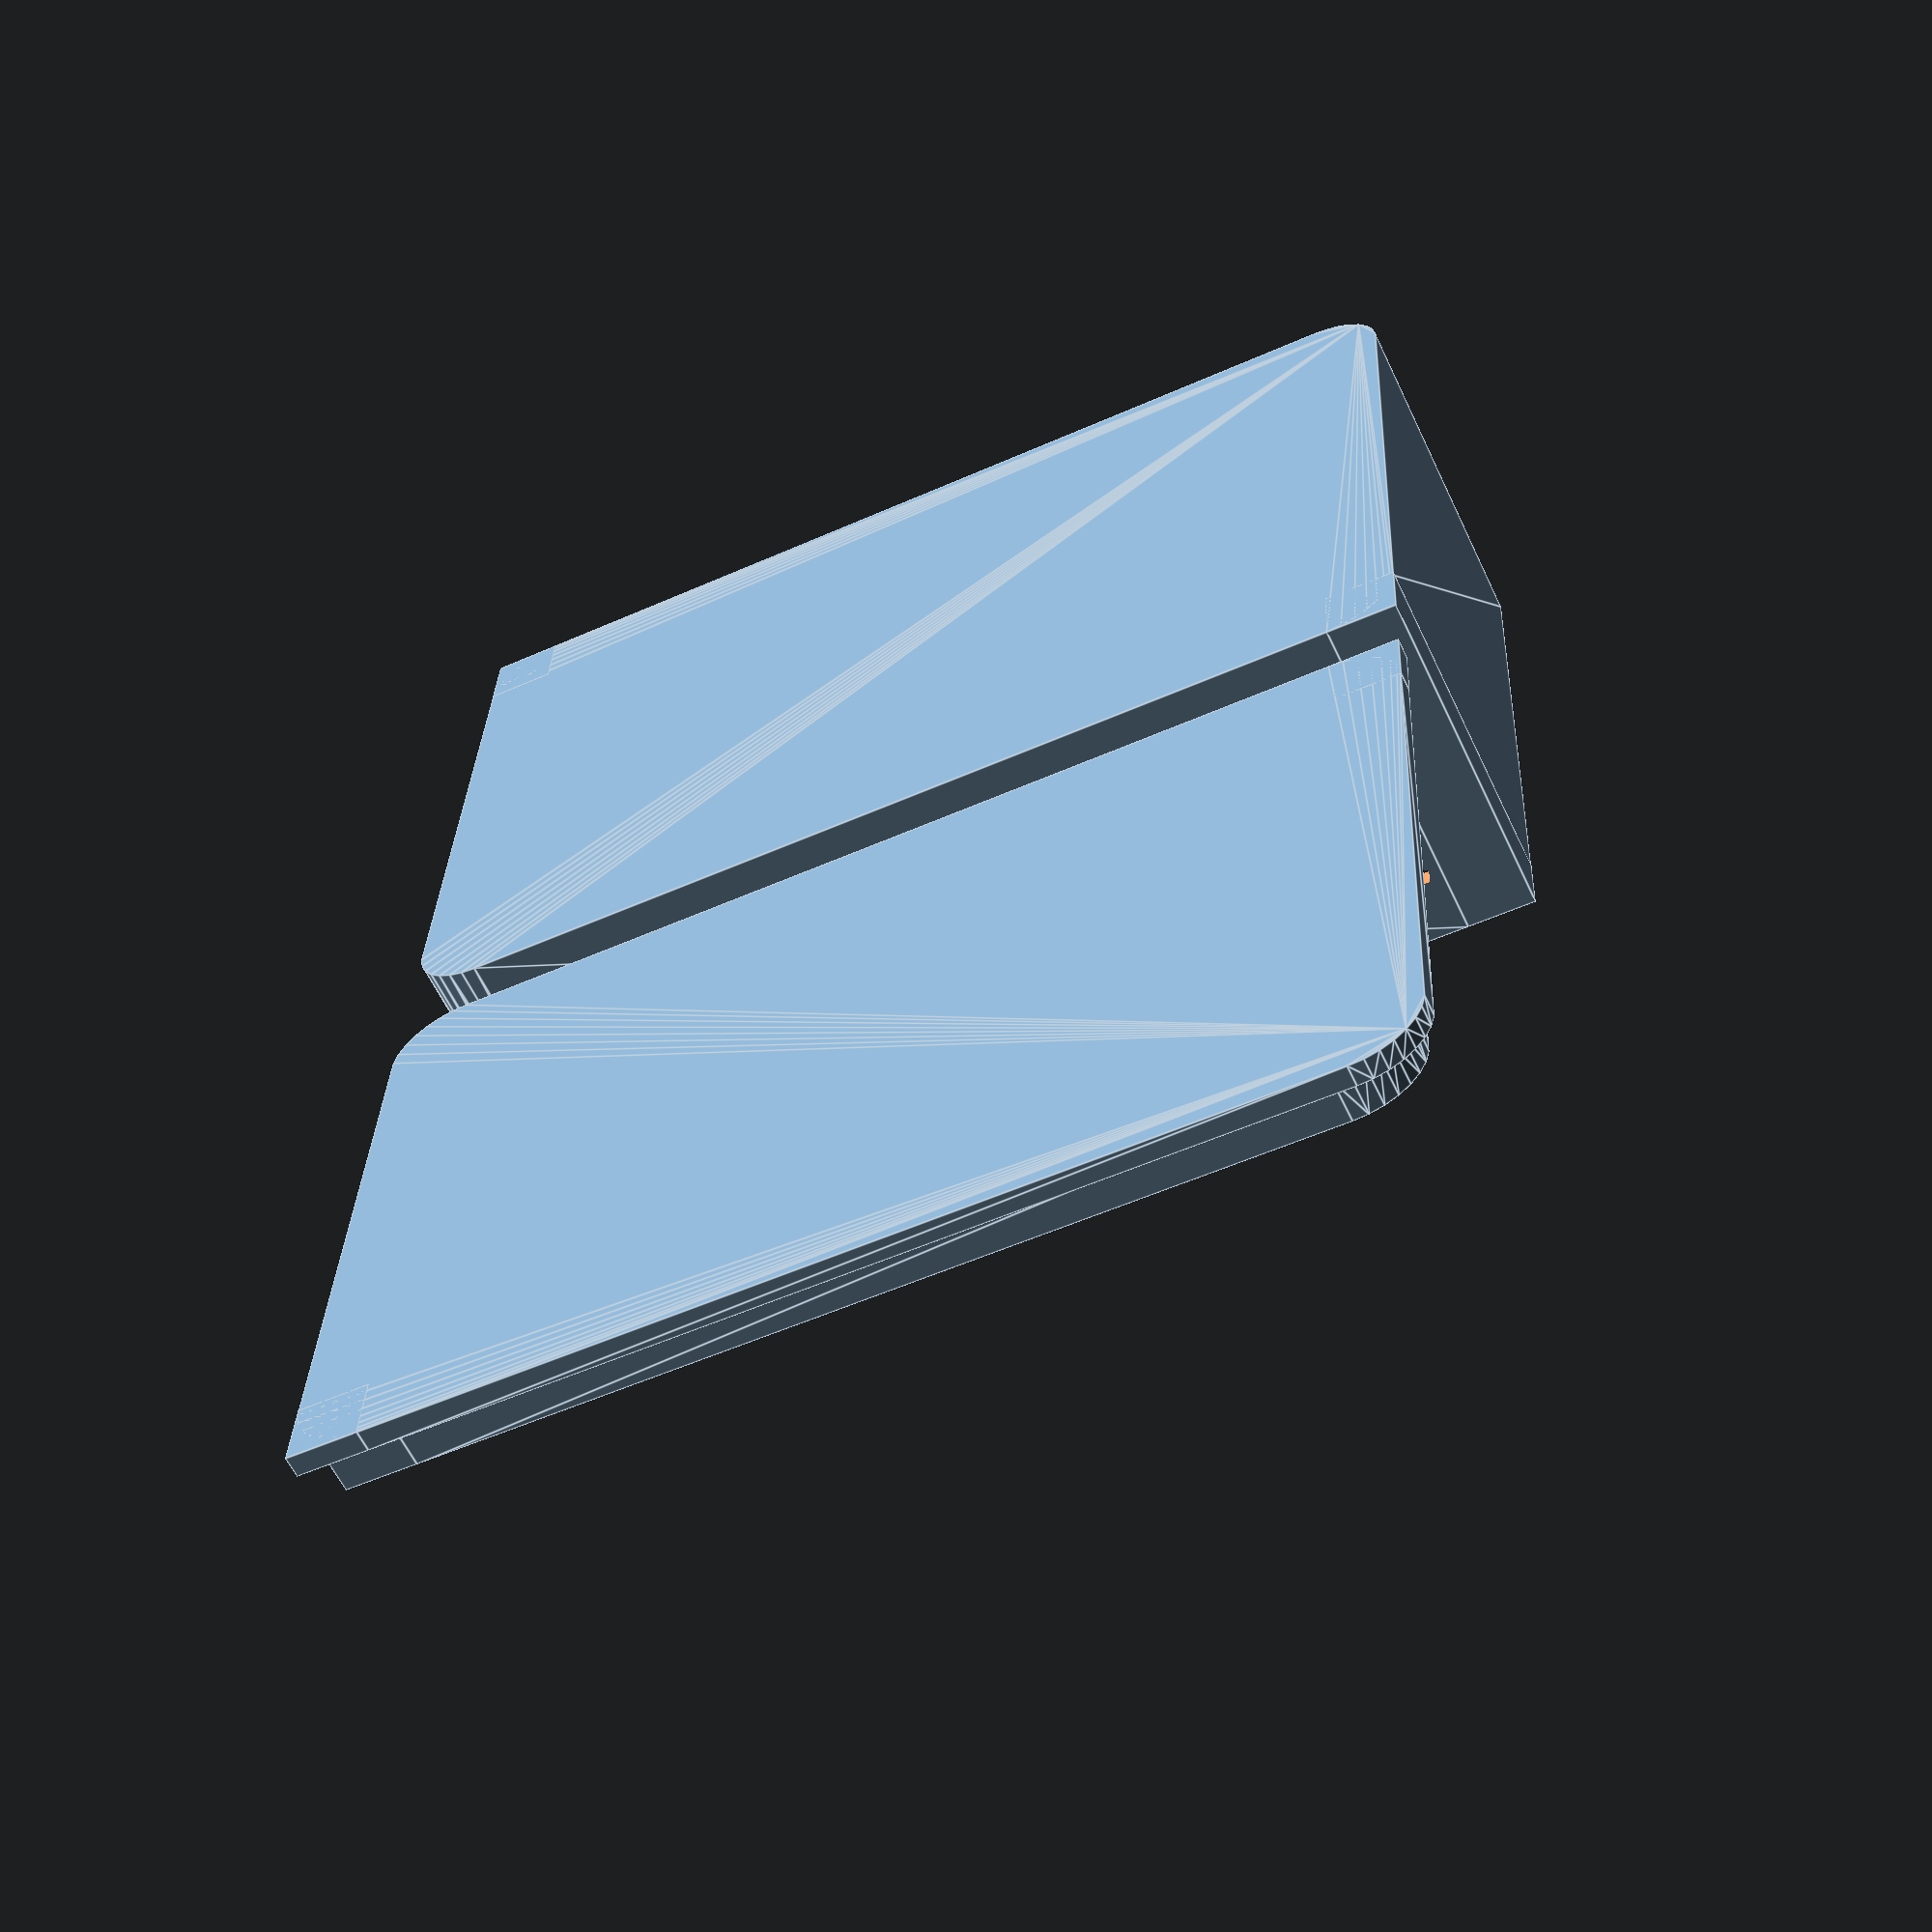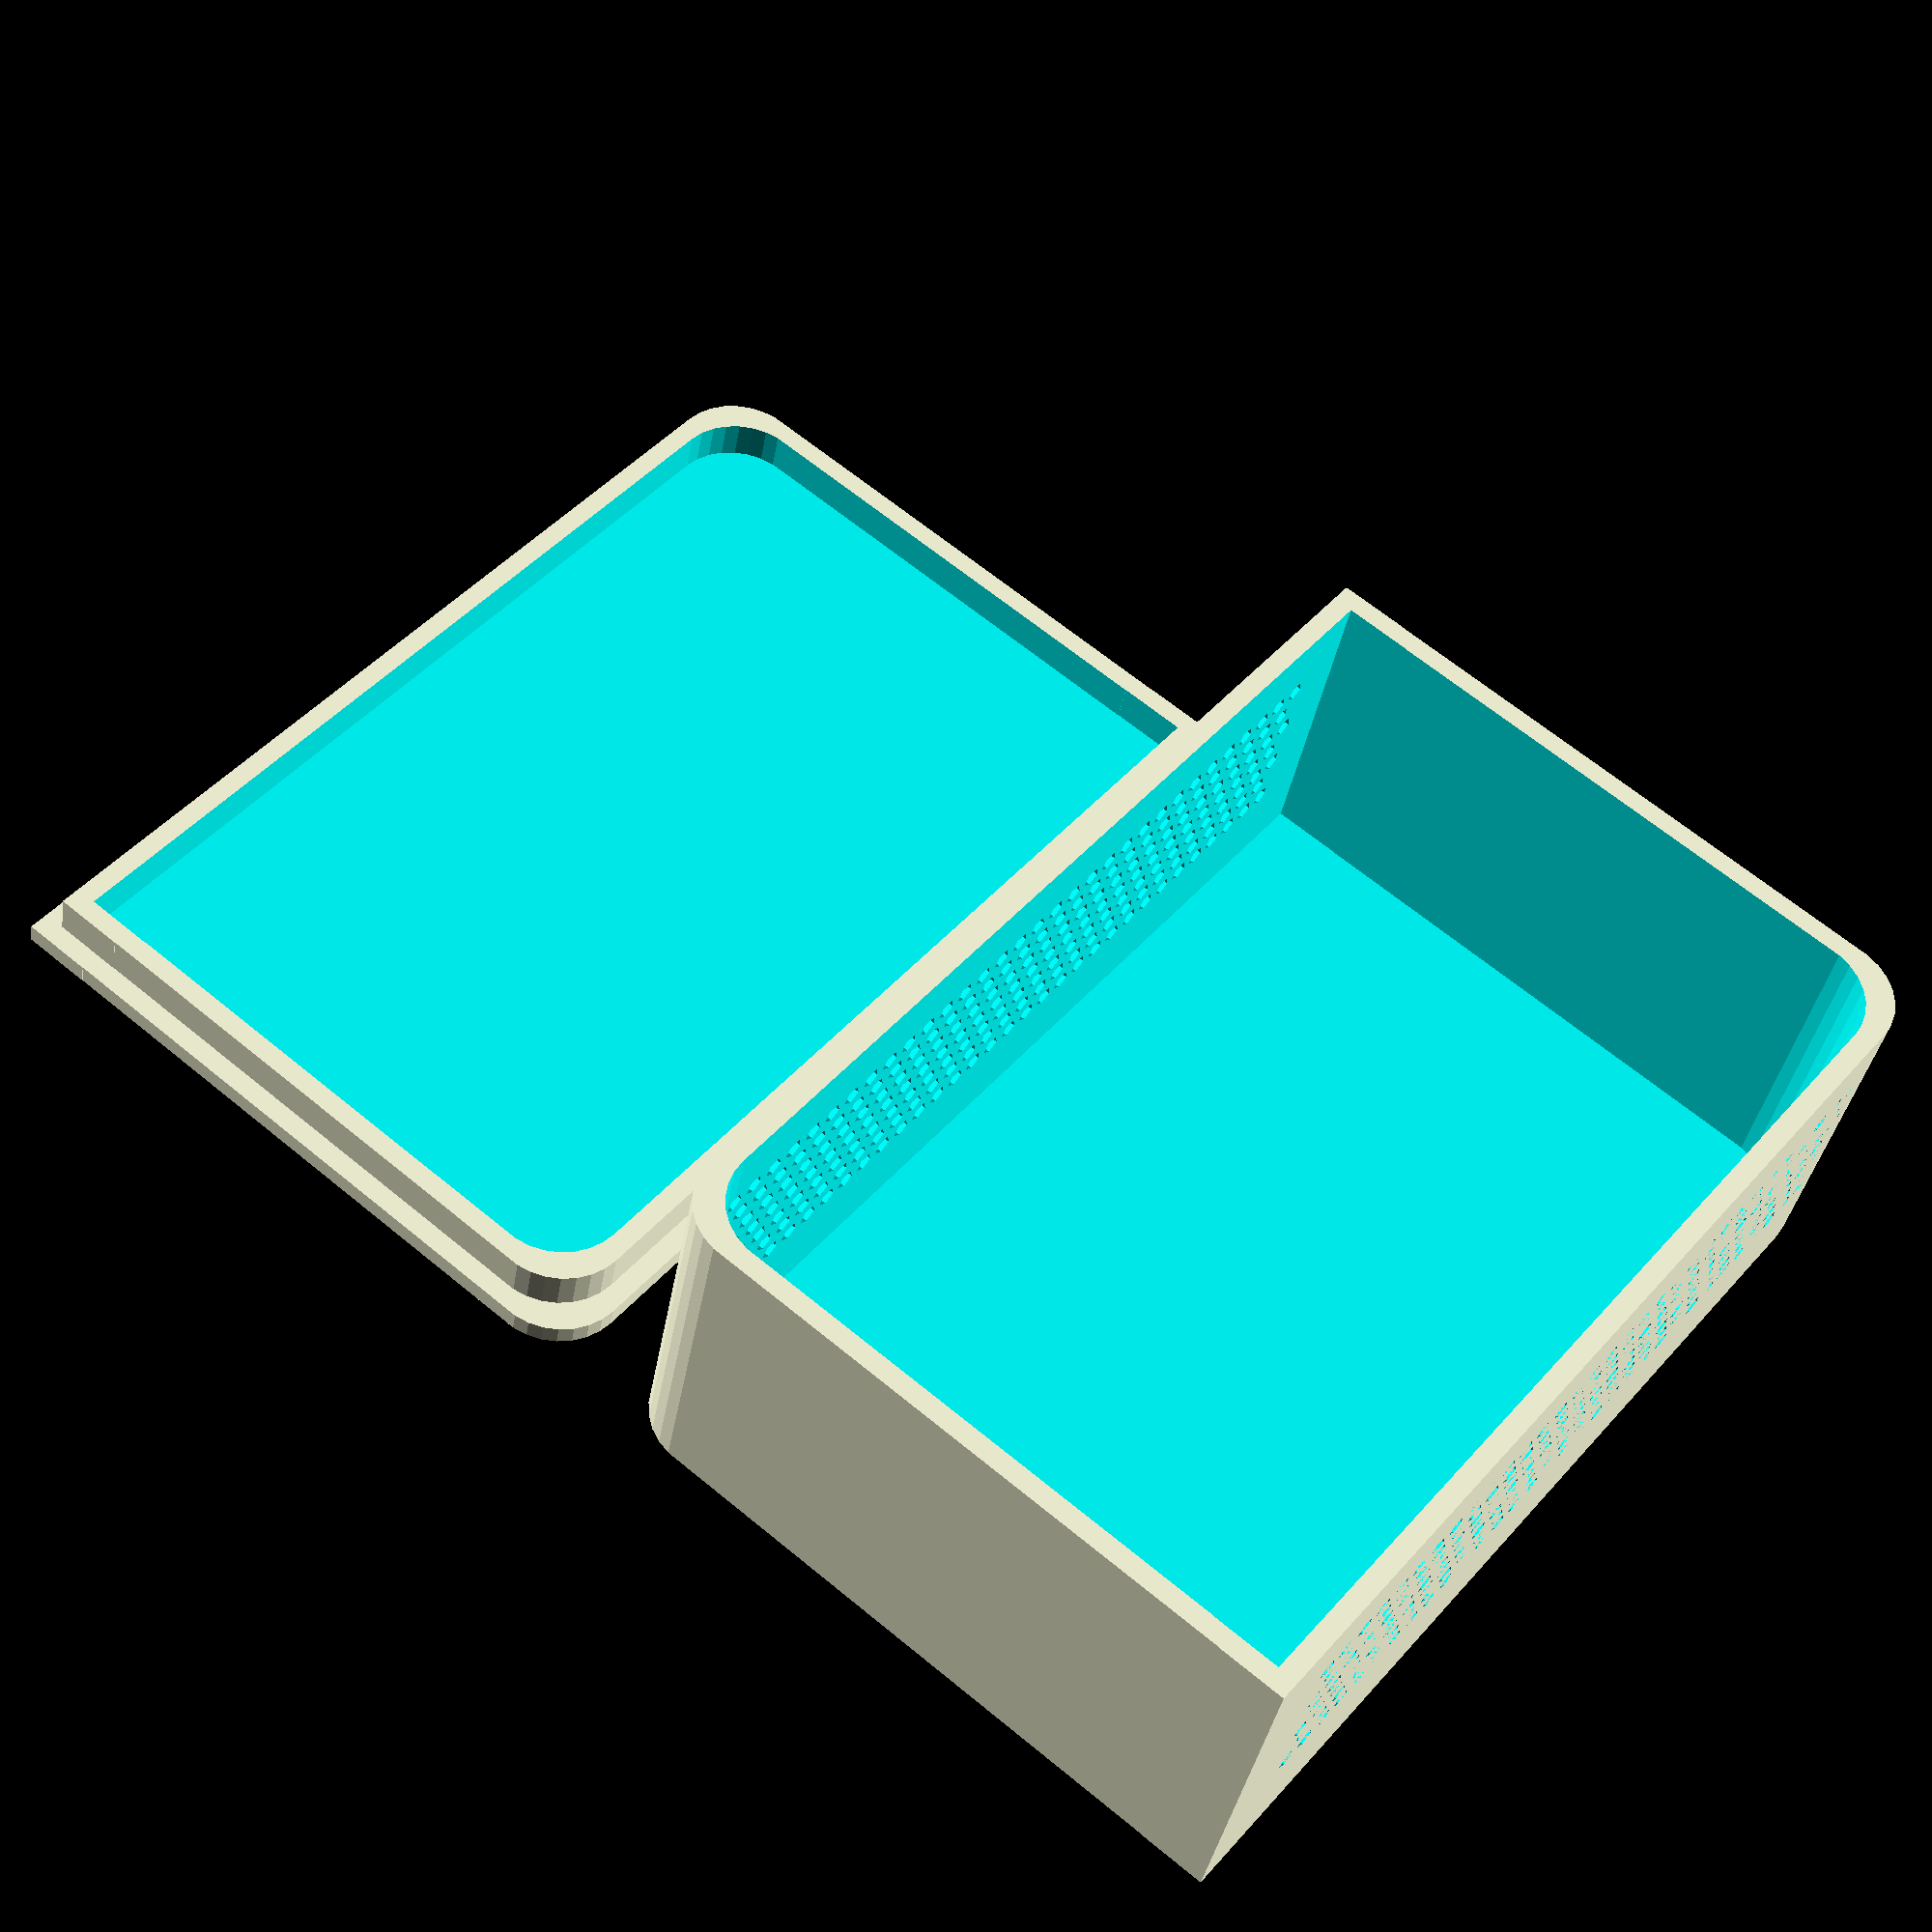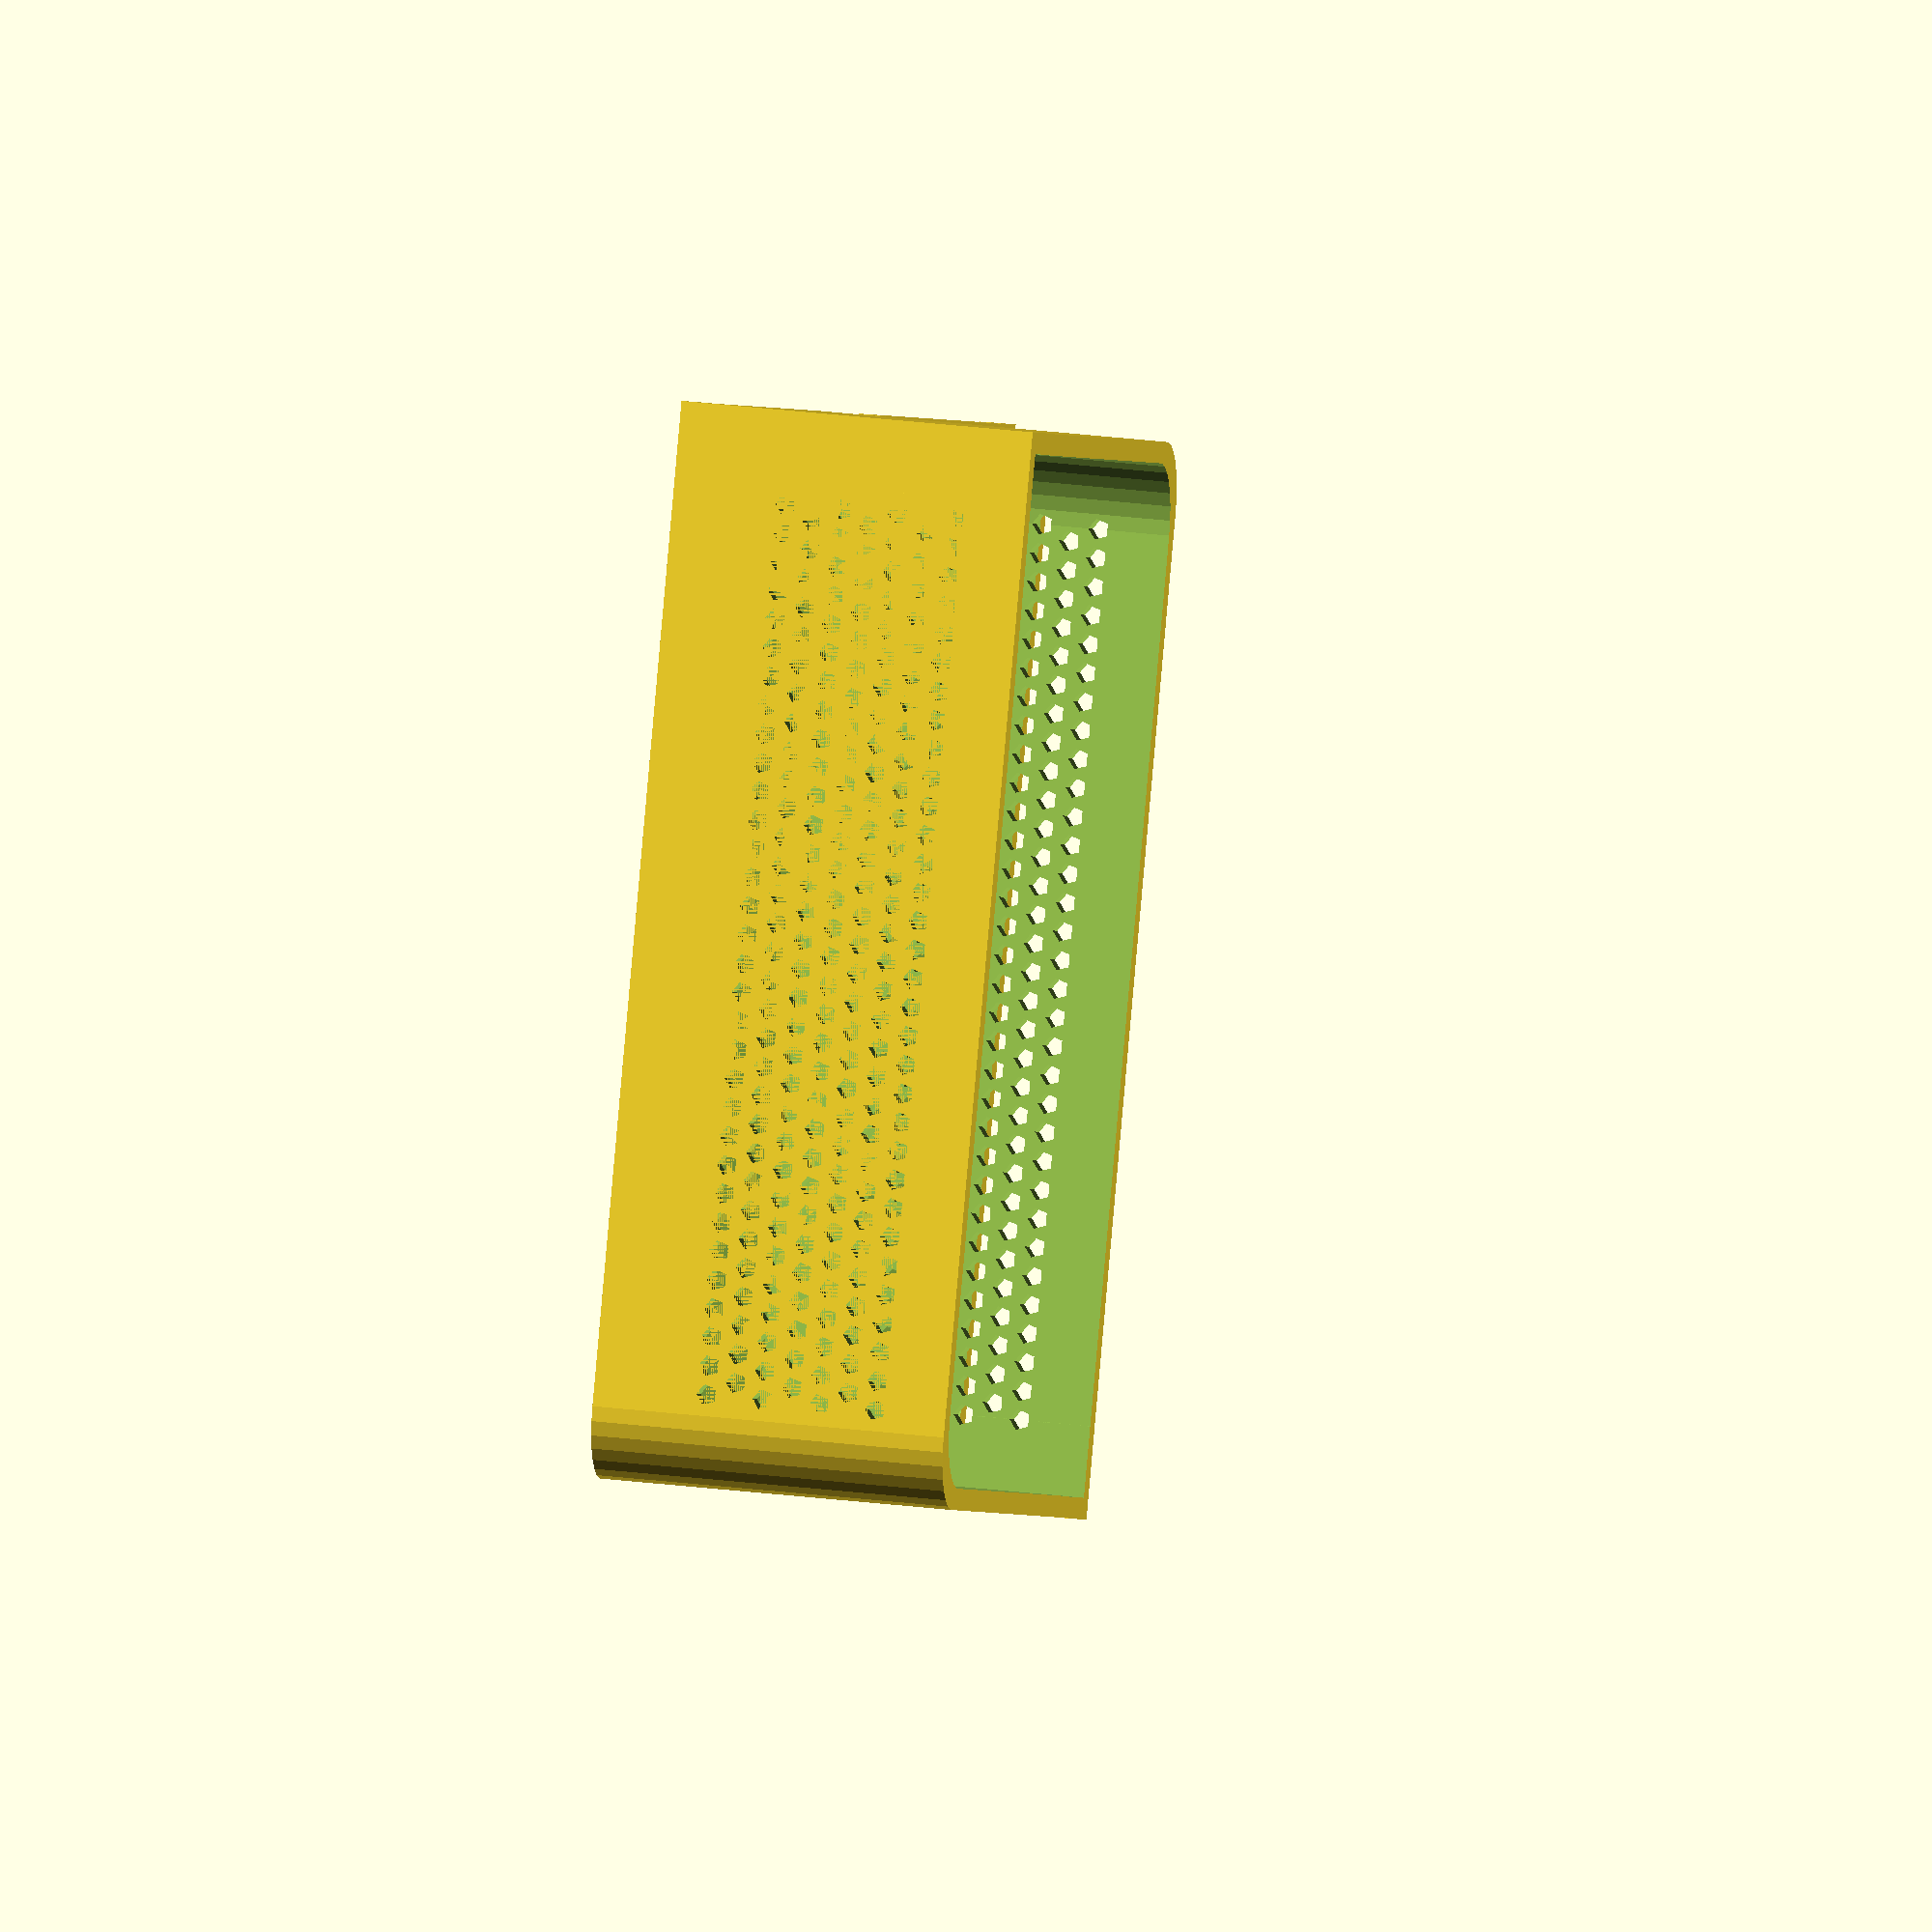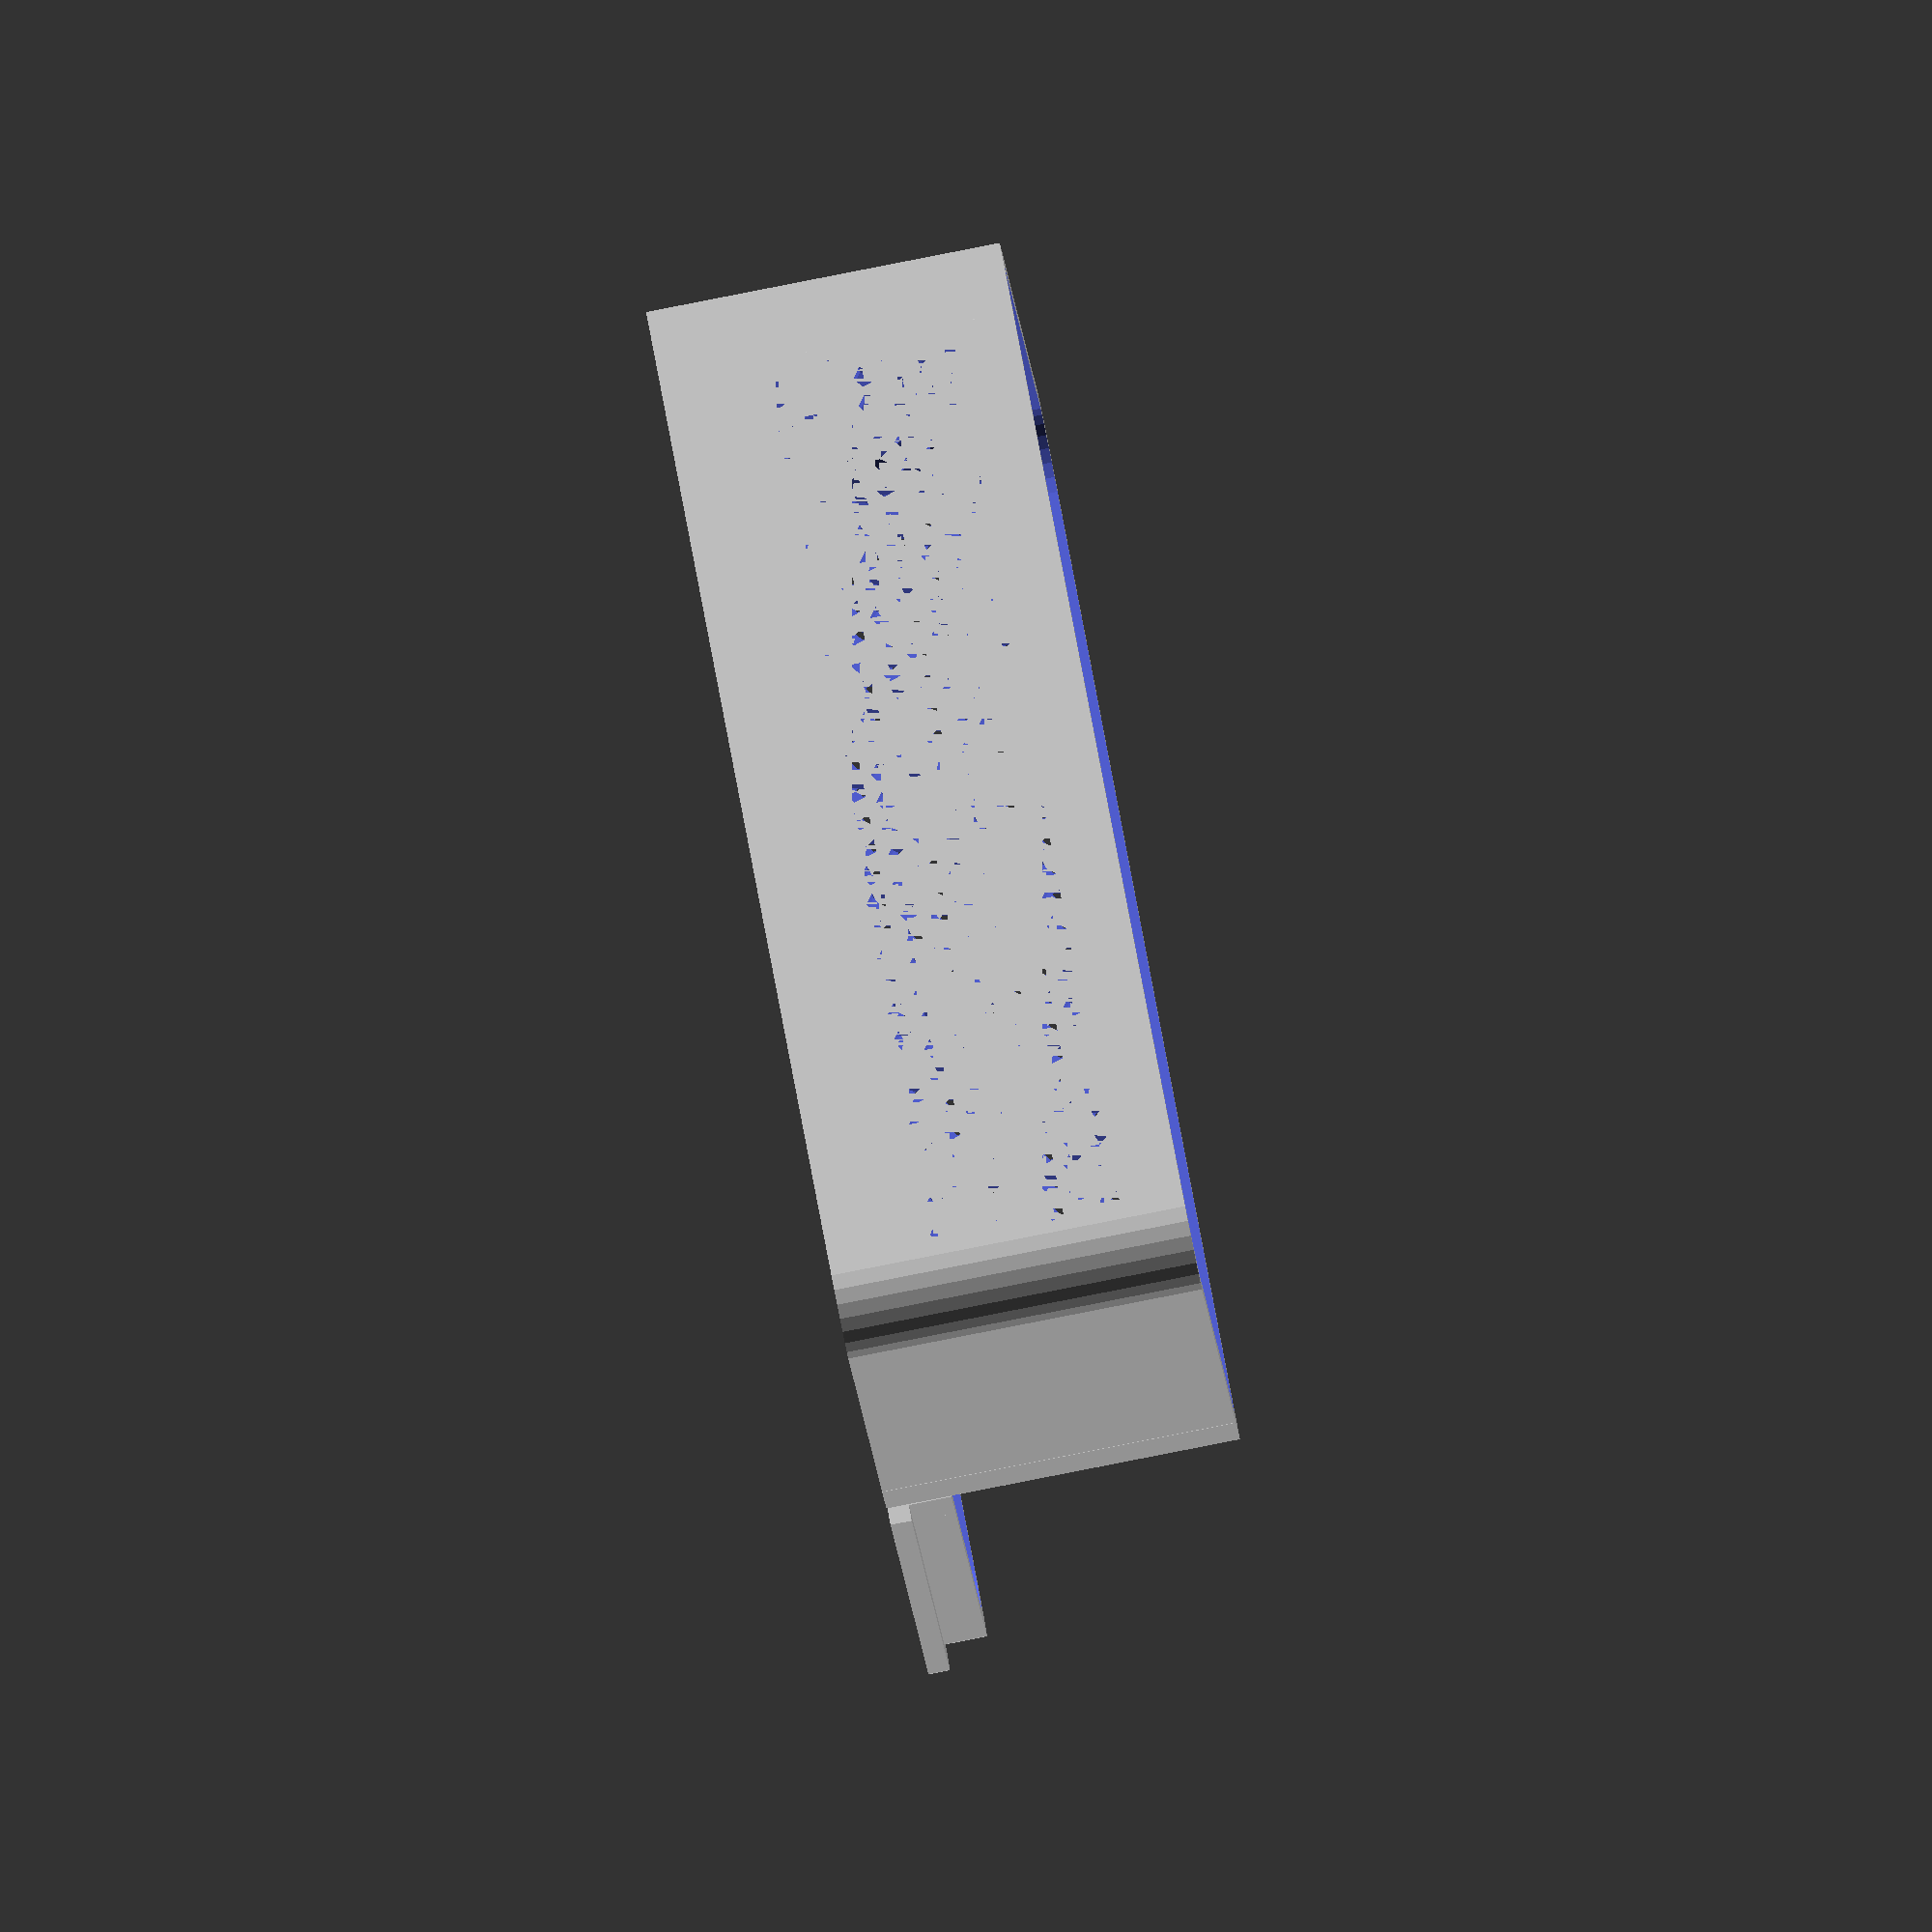
<openscad>
// Fully parametric box for 3D printing
// v4a
// http://www.thingiverse.com/thing:1918169
//
// Original box based on:
// http://tinyurl.com/oznh2p4
//
// Ventilation holes based on:
// http://www.thingiverse.com/thing:1826360

// Configure below
//
/* Box parameters */
// Length of box in mm
length = 150;   //[10:254]
// Width of box in mm
width = 100;    //[10:254]
// Height of box in mm
tall = 50;      //[10:254]
// Wall thickness of box in mm
thick = 3;      //[1:15]
// Depth of lip on lid in mm
lDepth = 6;     //[1:15]
// Corner radius; 0 = four square corners
cRadius = 10;   //[0:25]   
// Fancy: Square two opposing corners; 0=no, 1=yes (must be using cRadius)
sqCorners = 1;  //[0,1]
/* Vent Parameters */
// Vent hole size in mm; 0 = no vents
hSize = 3;      //[0:15]
// Hole Spacing in mm; must be > 0
hSpace = 1;     //[1:15]
// Vent hole type; 0=round, 1=square
hType = 0;      //[0,1]
//
// Configure above

//$fn=200;            // 200 fragments per cicle; comment for draft mode

// Draw Box
translate([cRadius, cRadius, 0]){
    // Create a hollow box
    difference() {
        // Create box shape
		roundedBox(length,width,tall,cRadius,sqCorners); 
        // Create negative box shape, smaller by wall thickness 
		translate([thick,thick,thick]) {roundedBox(length-(thick*2),width-(thick*2),tall,cRadius,sqCorners);
        // Add vent holes to long sides
        if (hSize>0) addVentHoles(
			length,     						    // Panel Width
			tall,								    // Panel Height
			max(floor(tall*.2),thick*2,cRadius+hSize),  // Gutter Width
			max(floor(tall*.2),thick*2,cRadius+hSize),  // Gutter Height
			hSize,								    // Hole Radius
			hSpace,					    		    // Hole Spacing
			width+thick,						    // Hole Length
			-(cRadius+thick),					    // X Location
			-(cRadius+thick),					    // Y Location
			hType								    // Hole Type
		);}
    }
}

// Draw Box Lid
// Shift along-side first box
translate([(width*2)+(10-cRadius), cRadius, 0]){
    mirror([1,0,0]) {
		// Create lid
        roundedBox(length,width,thick,cRadius,sqCorners);
		// Create lip on top of lid
        difference() {
			// Create lip shape
            translate([thick,thick,thick]) {
				roundedBox(length-(thick*2),width-(thick*2),lDepth,cRadius,sqCorners);}
			// Create negative shape, smaller by wall thickness
            // (add 0.01 to depth to bypass rendering bug)
            translate([(thick*2),(thick*2),thick+0.01]) {
				roundedBox(length-(thick*4),width-(thick*4),lDepth,cRadius,sqCorners);}    
        }
    }
}

// Render box according to parameters
module roundedBox(length, width, tall, radius, sqCorners)
{
	if (radius==0) {
		// Draw regular cube
		cube(size=[width,length,tall]);
	} else {
		// Draw rounded corner cube
		diam=2*radius;

		// Draw base rounded shape
		minkowski() {
			cube(size=[width-diam,length-diam, tall/2]);
			cylinder(r=radius, h=tall/2);
		}

        // Square opposing corners
		if (sqCorners==1) {
			// Corner cube bottom right
			translate([width-diam,-radius,0]) {cube(size=[radius,radius,tall]);}

			// Corner cube top left
			translate([-radius,length-diam,0]) {cube(size=[radius,radius,tall]);}  
		}
	}
}

// Ventillate opposing panels Y-axis panels
module addVentHoles (pWidth, pHeight, gWidth, gHeight, hSize, hSpace, hLength, xLoc, yLoc, hType) {
	hSpacing = hSpace + hSize;
    mainRowHoles = floor((pWidth - (2 * gWidth))  / hSpacing);
    rows = floor((pHeight - (2 * gHeight)) / hSpacing);

    for (n = [0:rows]) {
        for (i = [0:mainRowHoles]) {
            // If we're on an even-number row, then we put holes across the panel
            if (n % 2 == 0)
                translate([
					xLoc,
					yLoc+(i*hSpacing)+(gWidth),
					(n*hSpacing)+gHeight])
					
					rotate([0,90,0])
                    // Choose square or round hole
					if (hType==0) {
						cylinder(h=hLength, r=hSize/2);
					} else {
						translate([0,0,hLength/2]) cube(size=[hSize,hSize,hLength], center=true);
					}	

            // If we're on an odd-number row then we offset the holes, and drop one
            if ((n % 2 == 1) && (i<mainRowHoles)) // This drops the hole
				translate([
					xLoc,
					yLoc+(i*hSpacing)+(gWidth)+(hSpacing/2),
					(n*hSpacing)+gHeight]) 
					
					rotate([0,90,0])
					// Choose square or round hole
					if (hType==0) {				 
						cylinder(h=hLength, r=hSize/2);
					} else {
						translate([0,0,hLength/2]) cube(size=[hSize,hSize,hLength], center=true);
					}	
        }
    }
}
</openscad>
<views>
elev=240.4 azim=267.3 roll=334.8 proj=p view=edges
elev=216.8 azim=38.9 roll=189.3 proj=p view=wireframe
elev=337.2 azim=23.1 roll=283.0 proj=o view=solid
elev=266.0 azim=107.5 roll=258.9 proj=o view=wireframe
</views>
